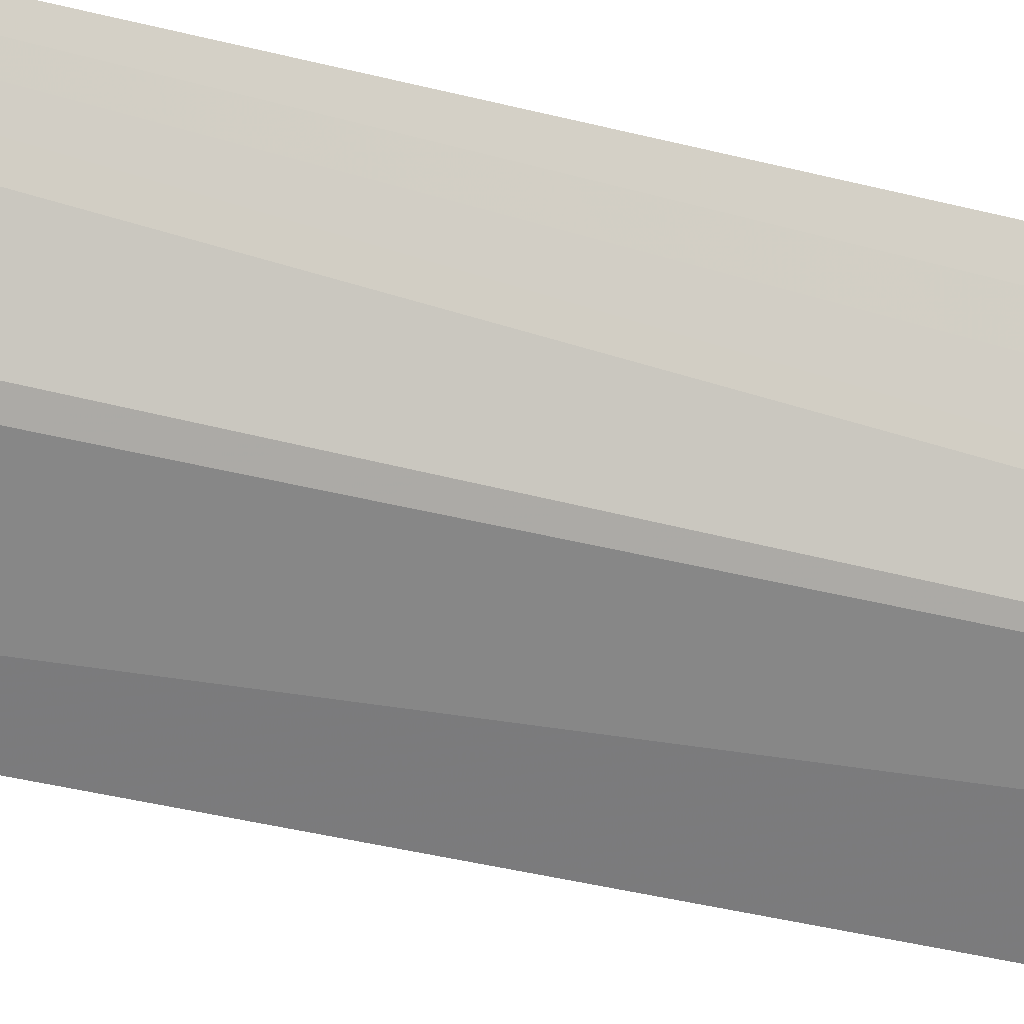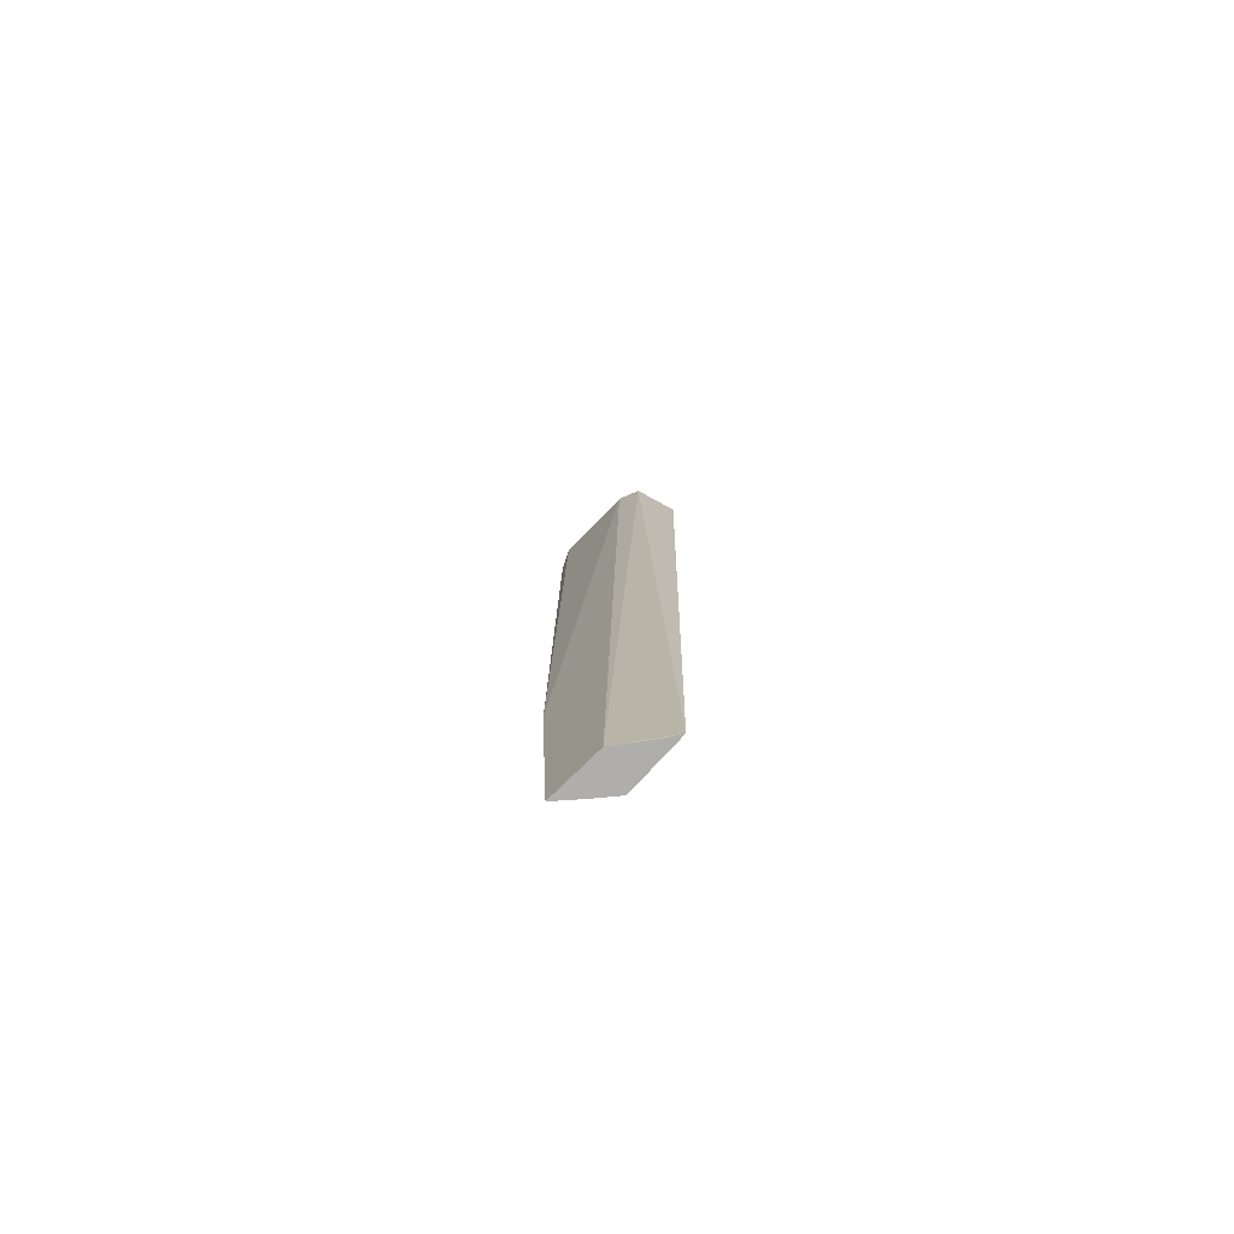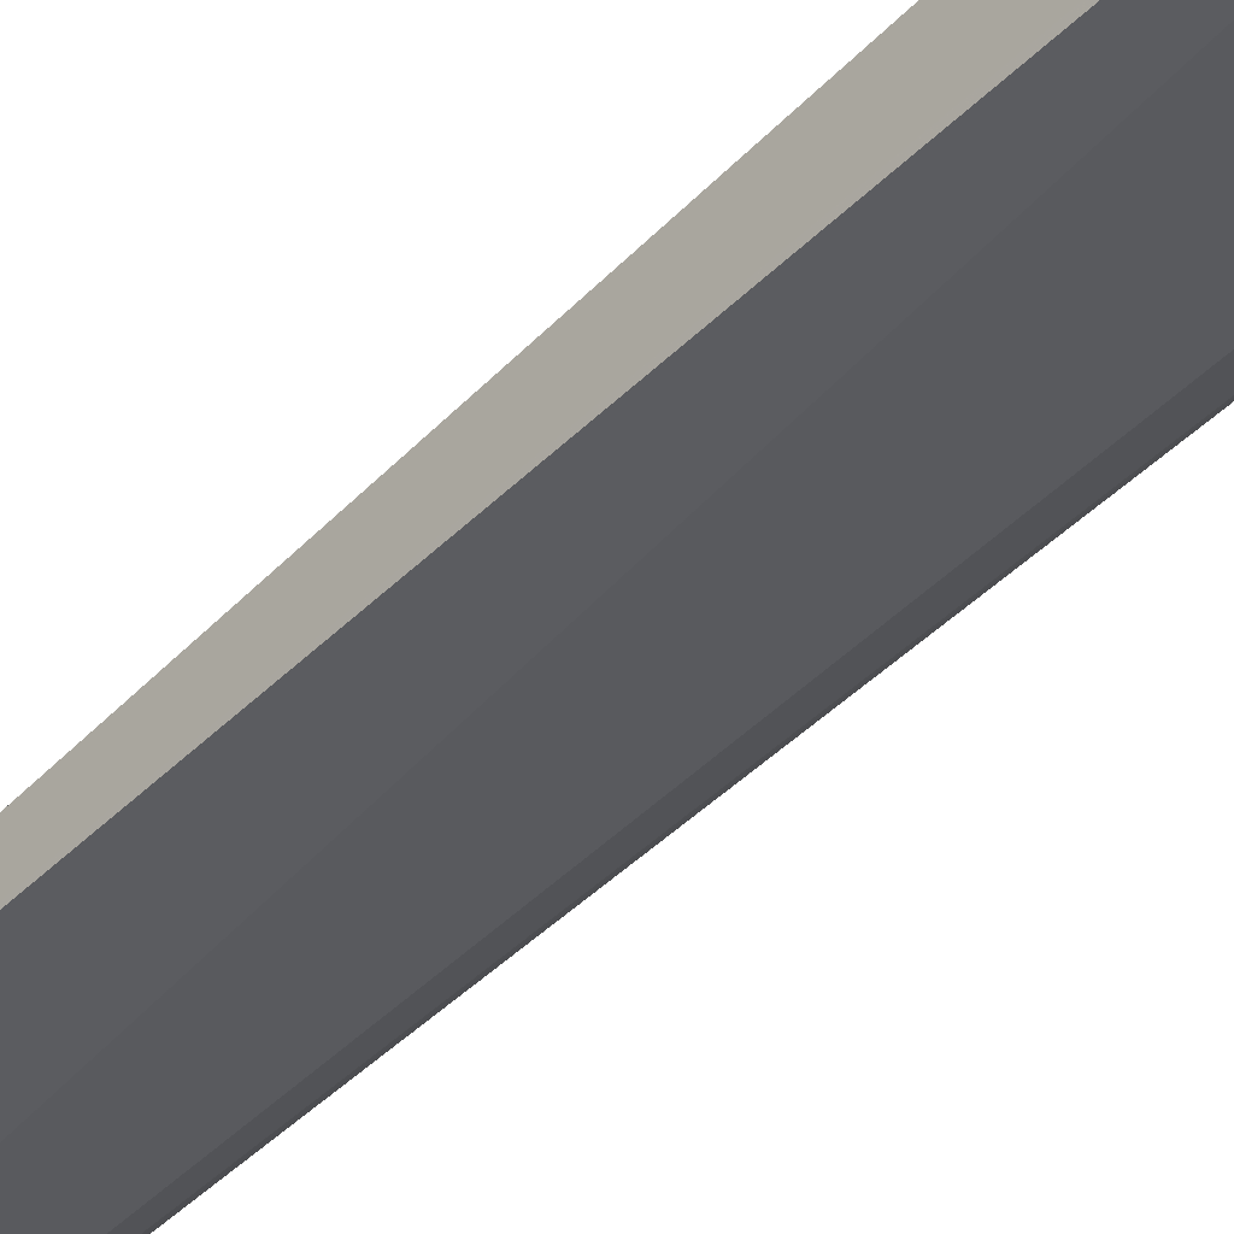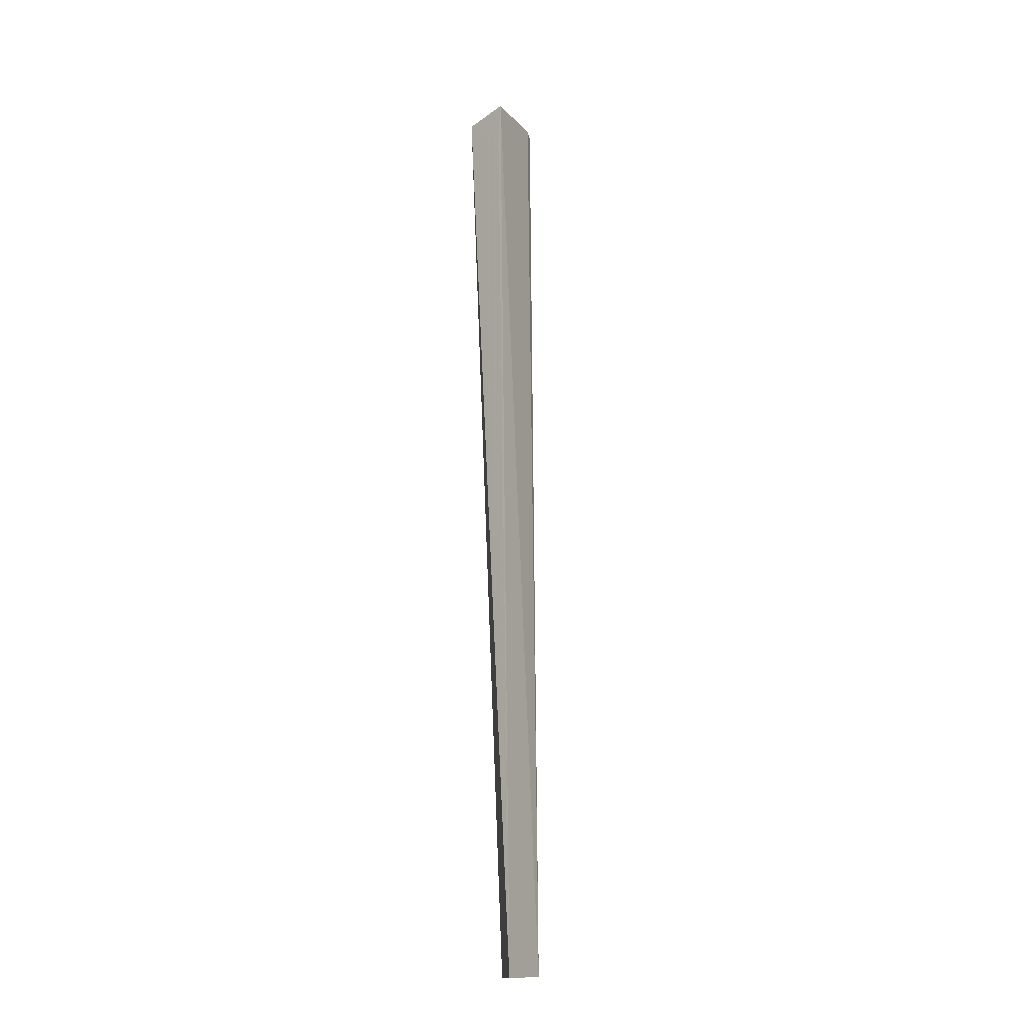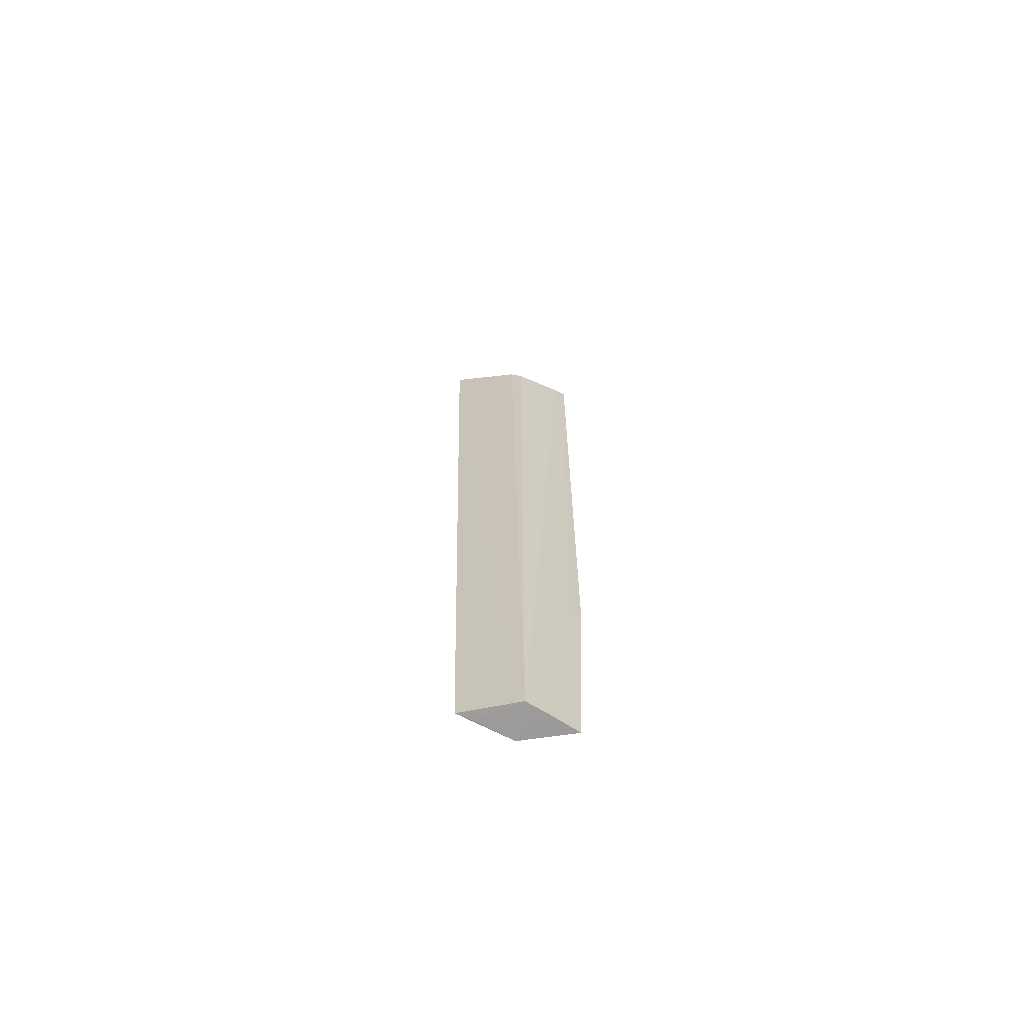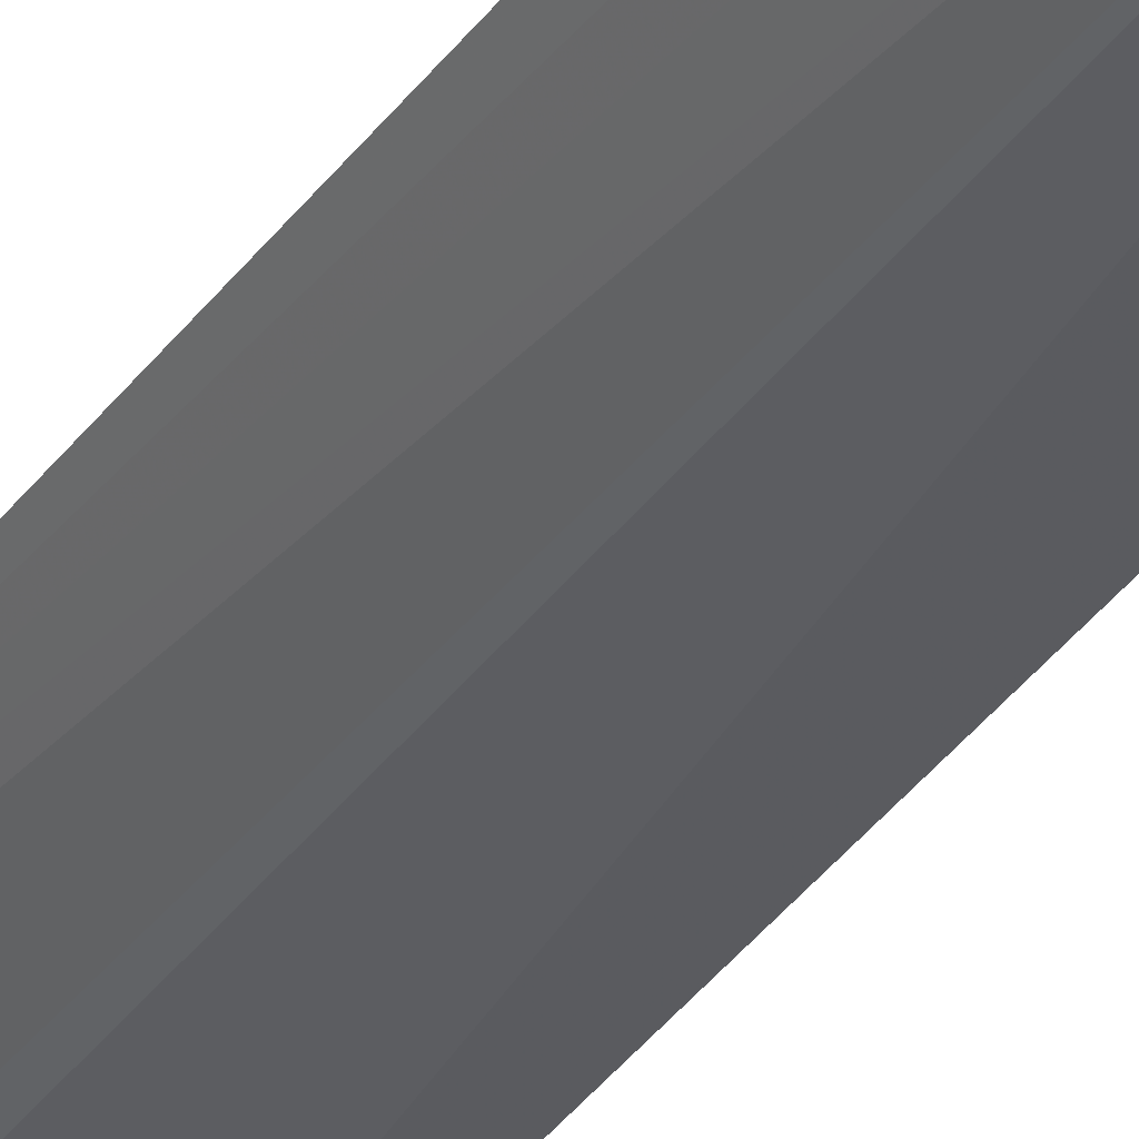
<metadata>
{"format":"obj","ext":"obj","renderer":"f3d","projection":"perspective","resolution":1024,"background":"white","views":[{"elev":-45.8,"azim":-106.5,"up":"+Z"},{"elev":-78.8,"azim":60.3,"up":"+Y"},{"elev":-46.6,"azim":137.2,"up":"+Z"},{"elev":-14.1,"azim":133.2,"up":"+Y"},{"elev":-68.5,"azim":-156.5,"up":"+Y"},{"elev":-29.0,"azim":-26.8,"up":"+Z"}]}
</metadata>
<code>
v -0.03807 0.0379 0.01193
v -0.0323 -0.03089 0.006984
v -0.03078 0.03481 0.009737
v -0.0308 0.03553 0.00657
v -0.03621 0.03531 0.008426
v -0.03085 0.03247 0.006843
v -0.03598 0.03847 0.01126
v -0.03859 -0.03083 0.01116
v -0.03639 -0.03084 0.007925
v -0.03213 0.03544 0.01065
v -0.03549 0.03547 0.007997
v -0.03483 -0.0309 0.0101
v -0.03917 0.03574 0.01179
v -0.03902 -0.01379 0.01171
v -0.03739 0.03757 0.0111
v -0.0358 0.03785 0.01047
v -0.03308 -0.0309 0.007831
v -0.03861 0.03542 0.01102
v -0.03845 -0.01377 0.01084
v -0.03738 -0.03084 0.009336
f 6 3 2
f 6 2 4
f 6 4 3
f 7 3 4
f 9 4 2
f 10 7 1
f 10 3 7
f 11 9 5
f 11 4 9
f 12 2 3
f 12 3 10
f 13 1 5
f 14 10 1
f 14 12 10
f 14 8 12
f 14 1 13
f 15 11 5
f 15 5 1
f 15 1 7
f 16 7 4
f 16 4 11
f 16 15 7
f 16 11 15
f 17 9 2
f 17 2 12
f 18 13 5
f 18 5 9
f 18 9 13
f 19 14 13
f 19 8 14
f 20 8 19
f 20 12 8
f 20 17 12
f 20 9 17
f 20 19 13
f 20 13 9

</code>
